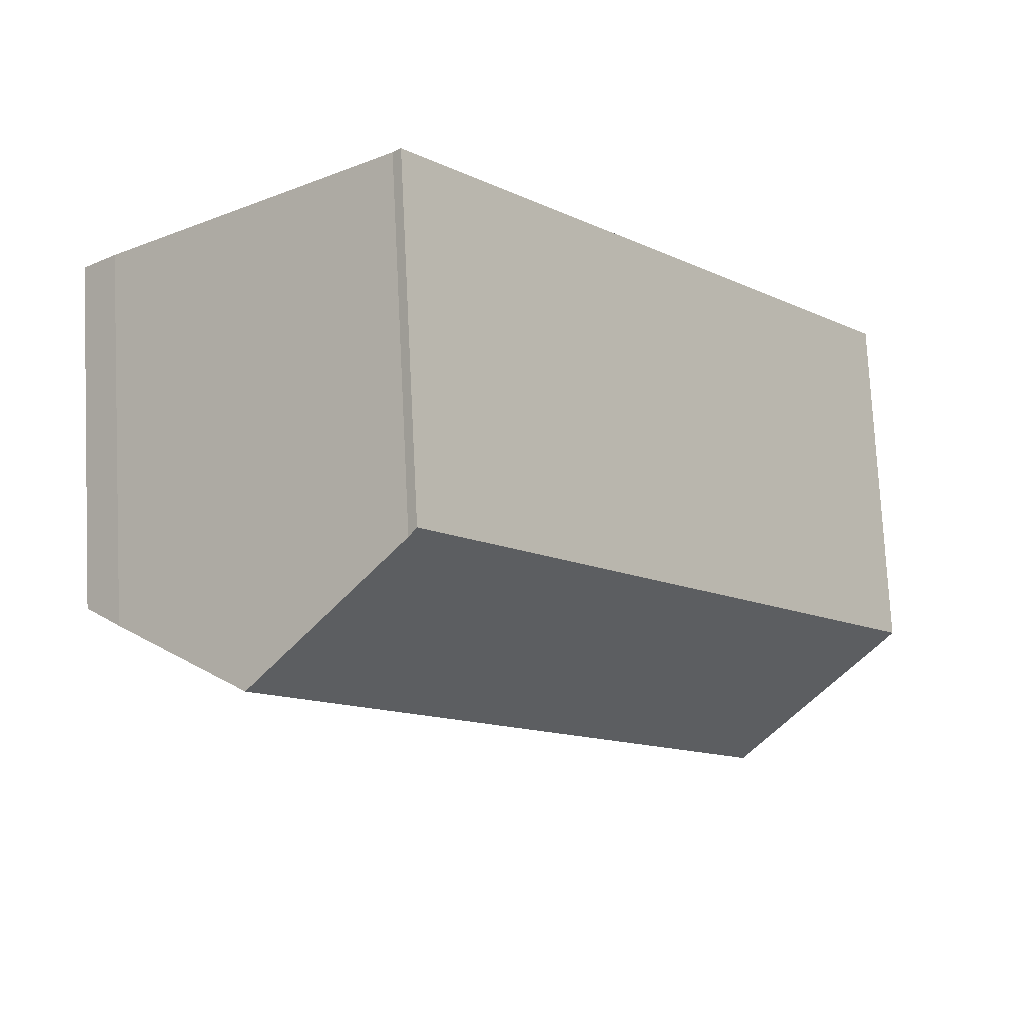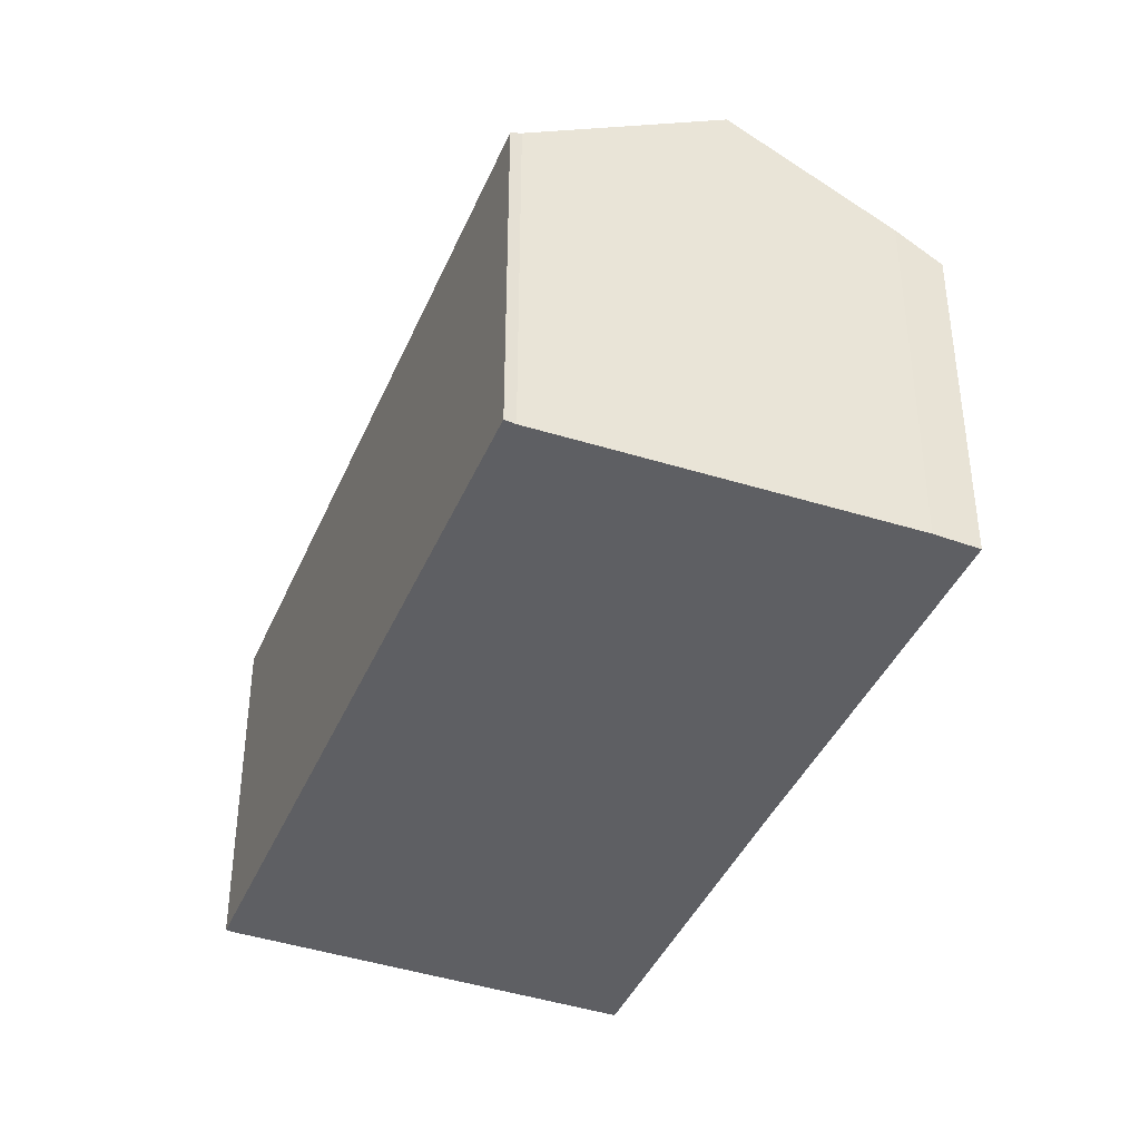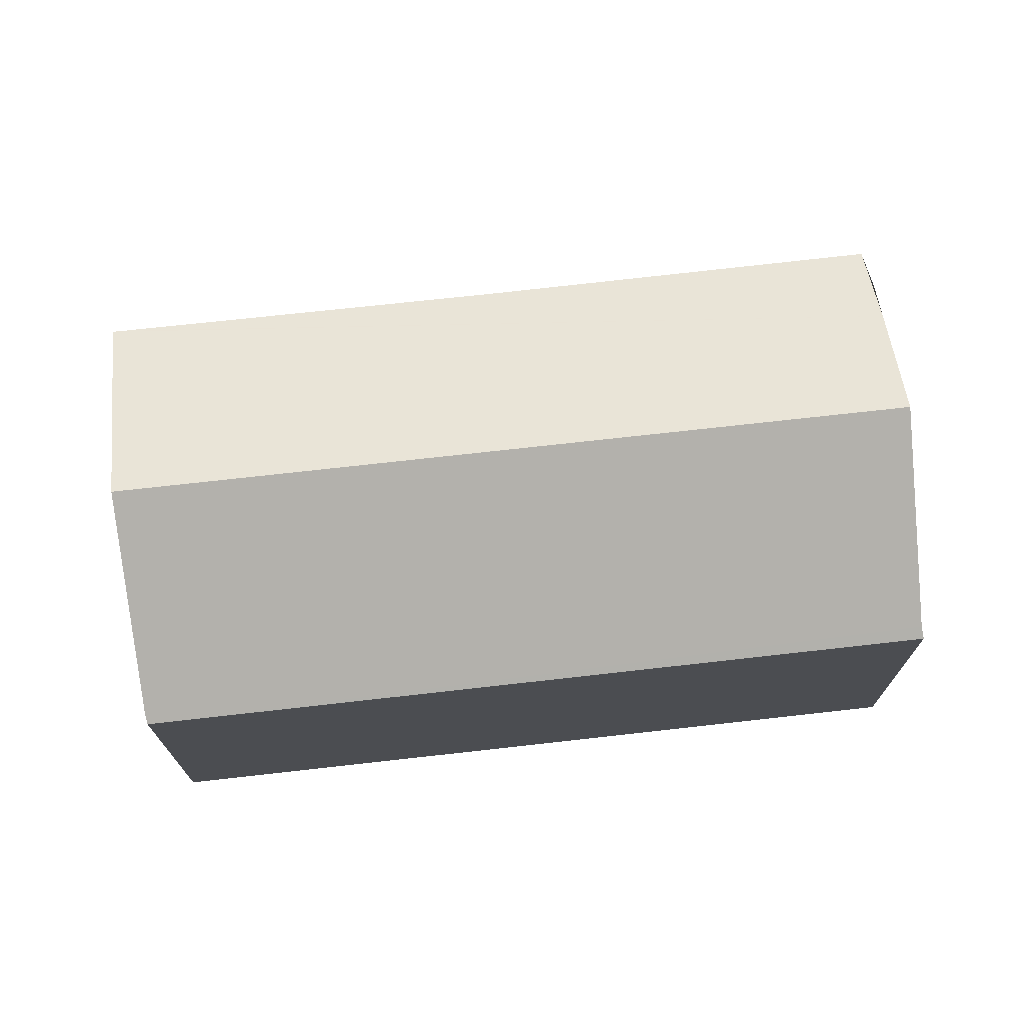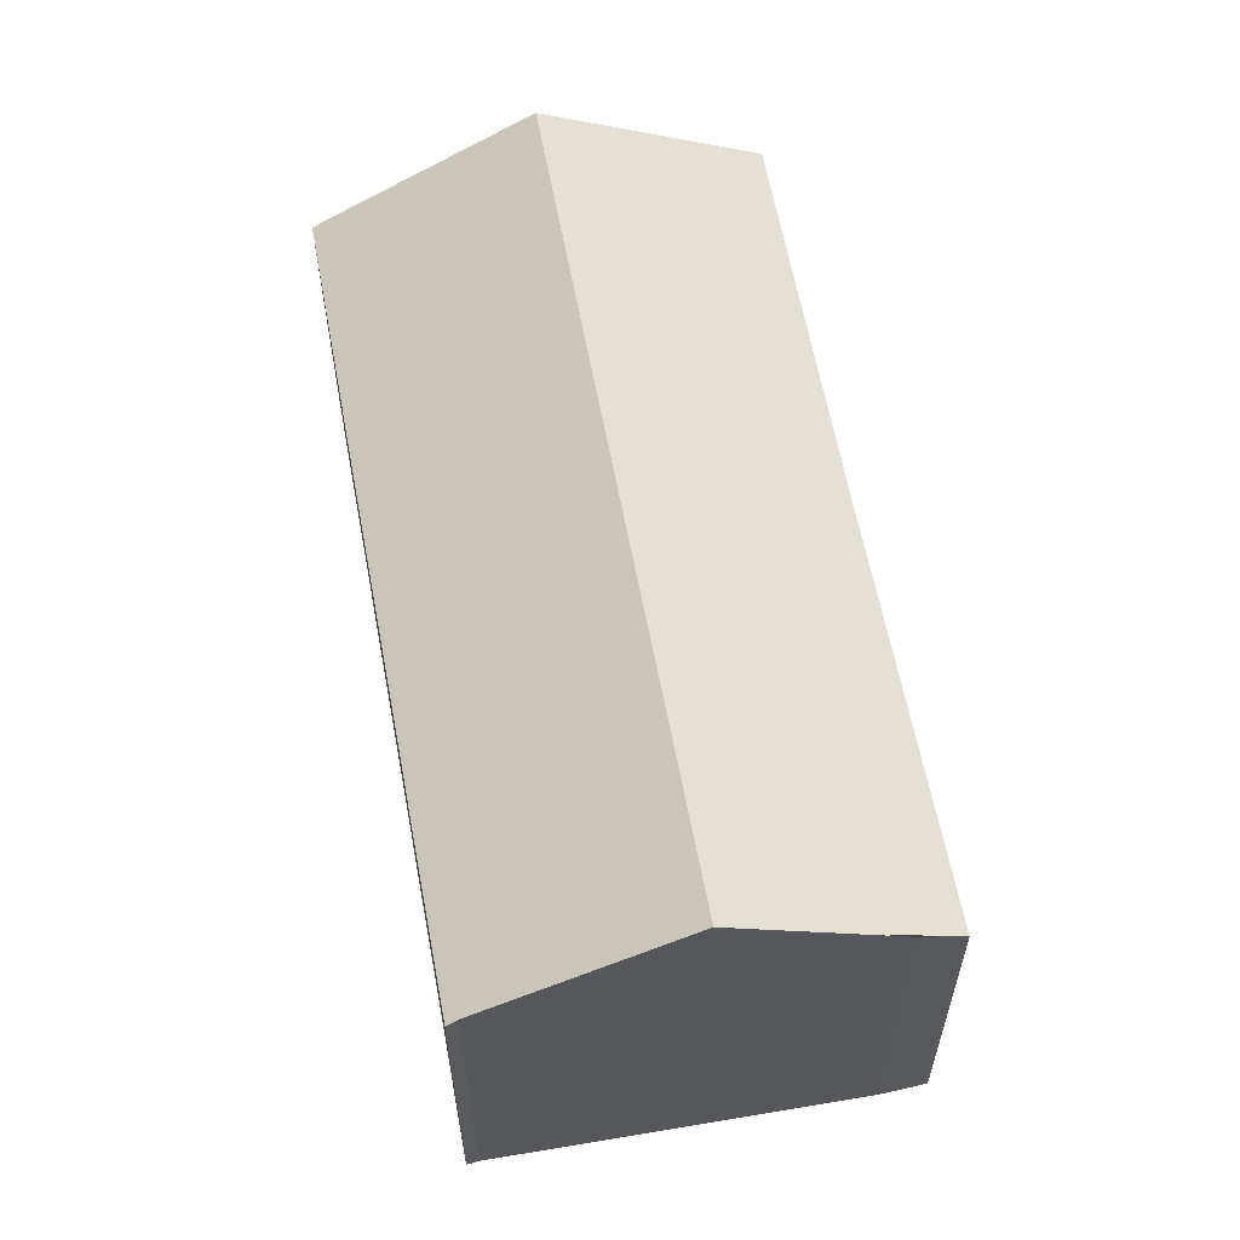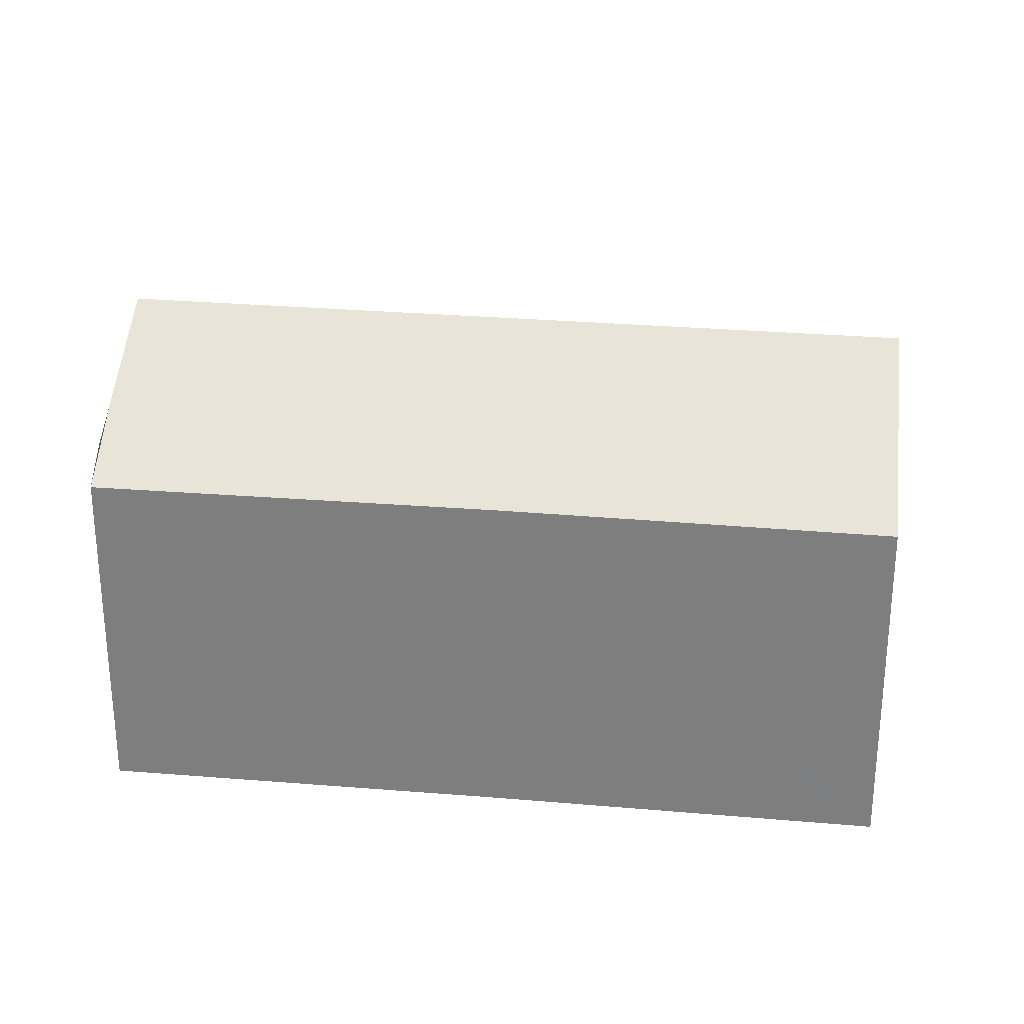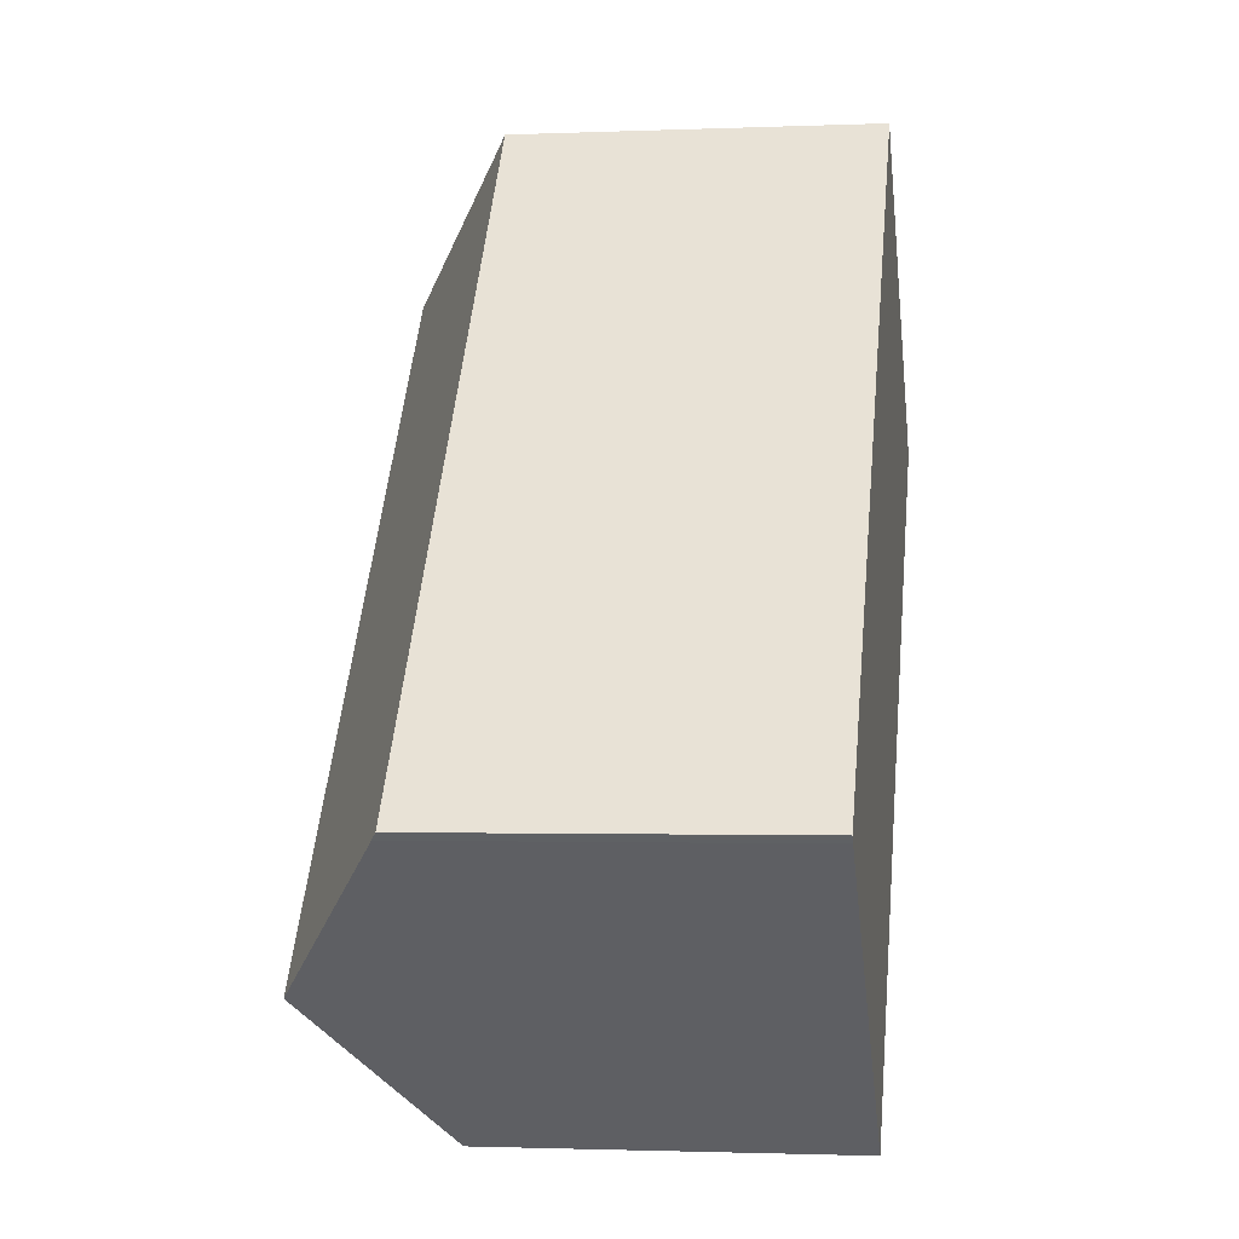
<metadata>
{"format":"obj","ext":"obj","renderer":"f3d","projection":"perspective","resolution":1024,"background":"white","views":[{"elev":76.2,"azim":177.1,"up":"+Z"},{"elev":-40.7,"azim":17.8,"up":"+Y"},{"elev":73.7,"azim":-56.9,"up":"+Y"},{"elev":61.1,"azim":28.9,"up":"+Y"},{"elev":29.4,"azim":136.6,"up":"+Y"},{"elev":-1.7,"azim":-81.5,"up":"+Z"}]}
</metadata>
<code>
v  9.739 6.734 11.81
v  9.893 6.851 11.65
v  0 6.728 4.12e-16
v  0.114 6.815 -0.121
v  12.92 8.896 9.223
v  3.119 8.896 -2.682
v  16.09 6.731 6.614
v  11.09 6.749 0.591
v  14.77 7.649 7.745
v  6.246 6.731 -5.346
v  6.367 6.731 -5.197
v  6.246 3.273e-16 -5.346
v  6.367 3.182e-16 -5.197
v  11.09 -3.619e-17 0.591
v  16.09 -4.05e-16 6.614
v  0.114 7.409e-18 -0.121
v  3.119 1.642e-16 -2.682
v  0 0 0
v  9.739 -7.231e-16 11.81
v  9.893 -7.132e-16 11.65
v  15.41 7.213 7.229
v  14.77 -4.742e-16 7.745
v  15.41 -4.426e-16 7.229
v  12.92 -5.647e-16 9.223
g defaultobject
f 1 2 3
f 4 5 6
f 5 4 3
f 5 3 2
f 7 8 9
f 5 10 6
f 10 5 9
f 10 9 11
f 11 9 8
f 11 12 10
f 12 11 8
f 12 8 13
f 13 8 14
f 14 8 7
f 14 7 15
f 12 6 10
f 6 12 4
f 4 12 16
f 16 12 17
f 16 3 4
f 3 16 18
f 3 19 1
f 19 3 18
f 1 20 2
f 20 1 19
f 20 5 2
f 5 20 9
f 9 20 21
f 21 20 22
f 21 22 23
f 22 20 24
f 23 7 21
f 7 23 15
f 23 14 15
f 14 23 22
f 14 22 24
f 14 24 20
f 14 20 19
f 14 19 18
f 14 18 13
f 13 18 12
f 12 18 17
f 17 18 16

</code>
